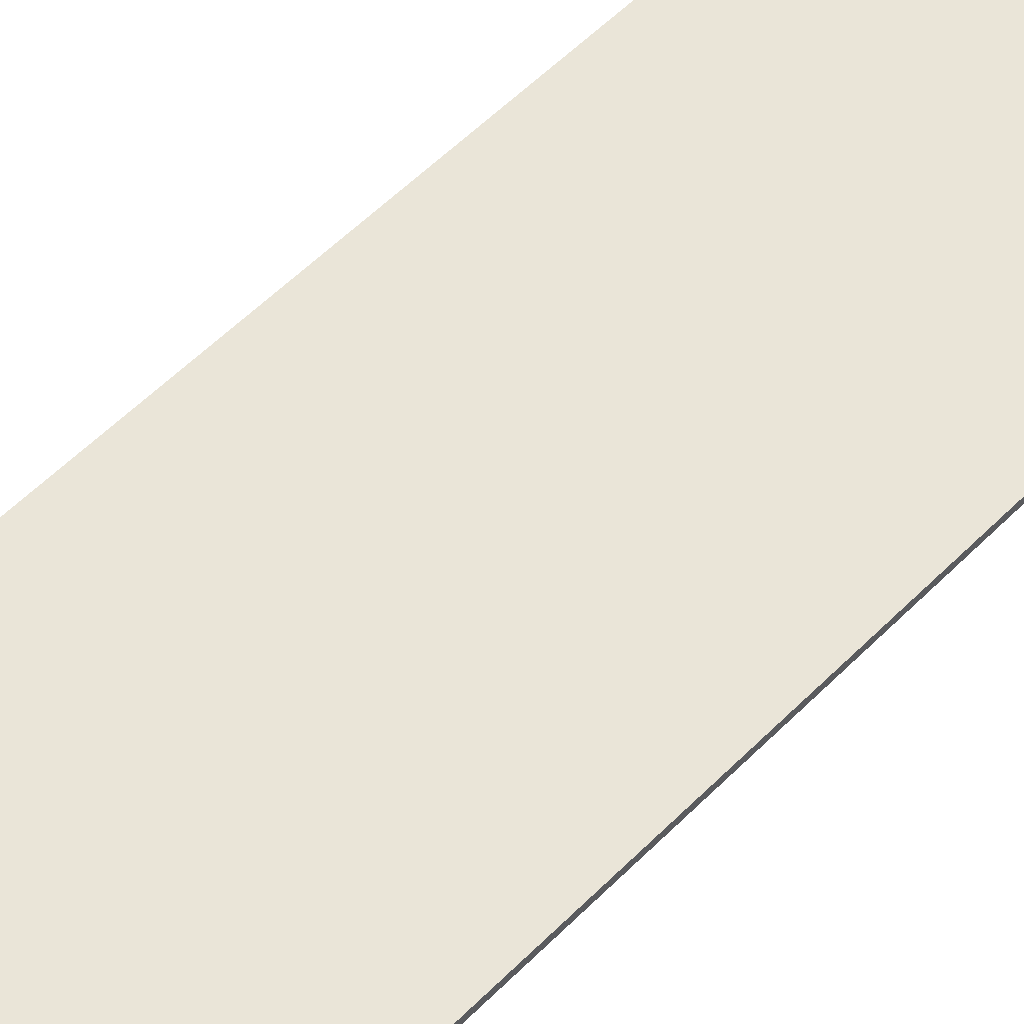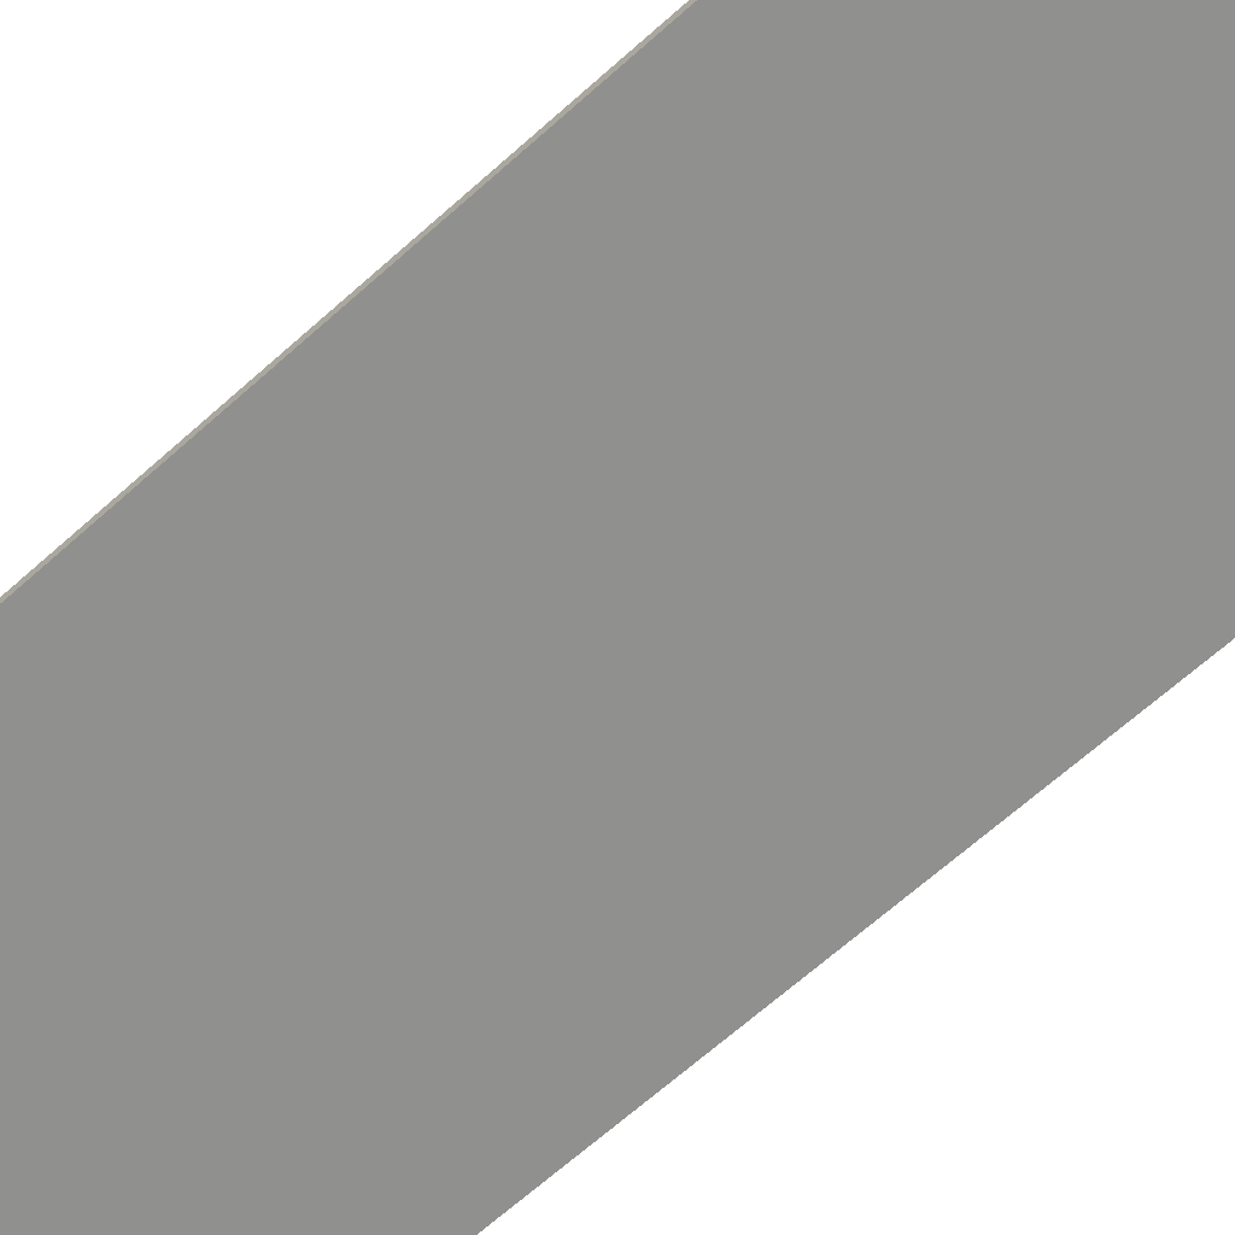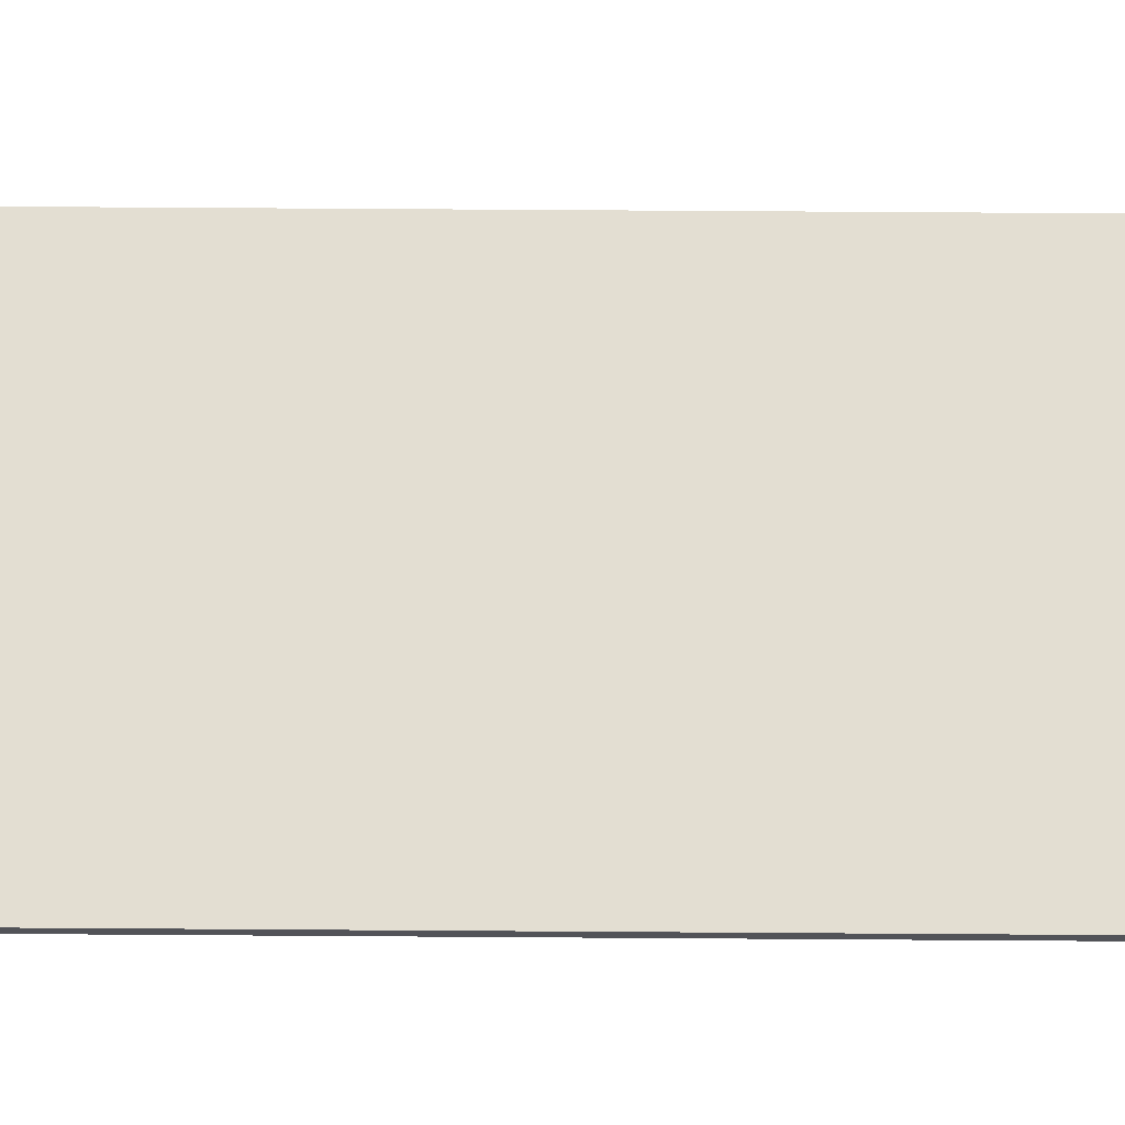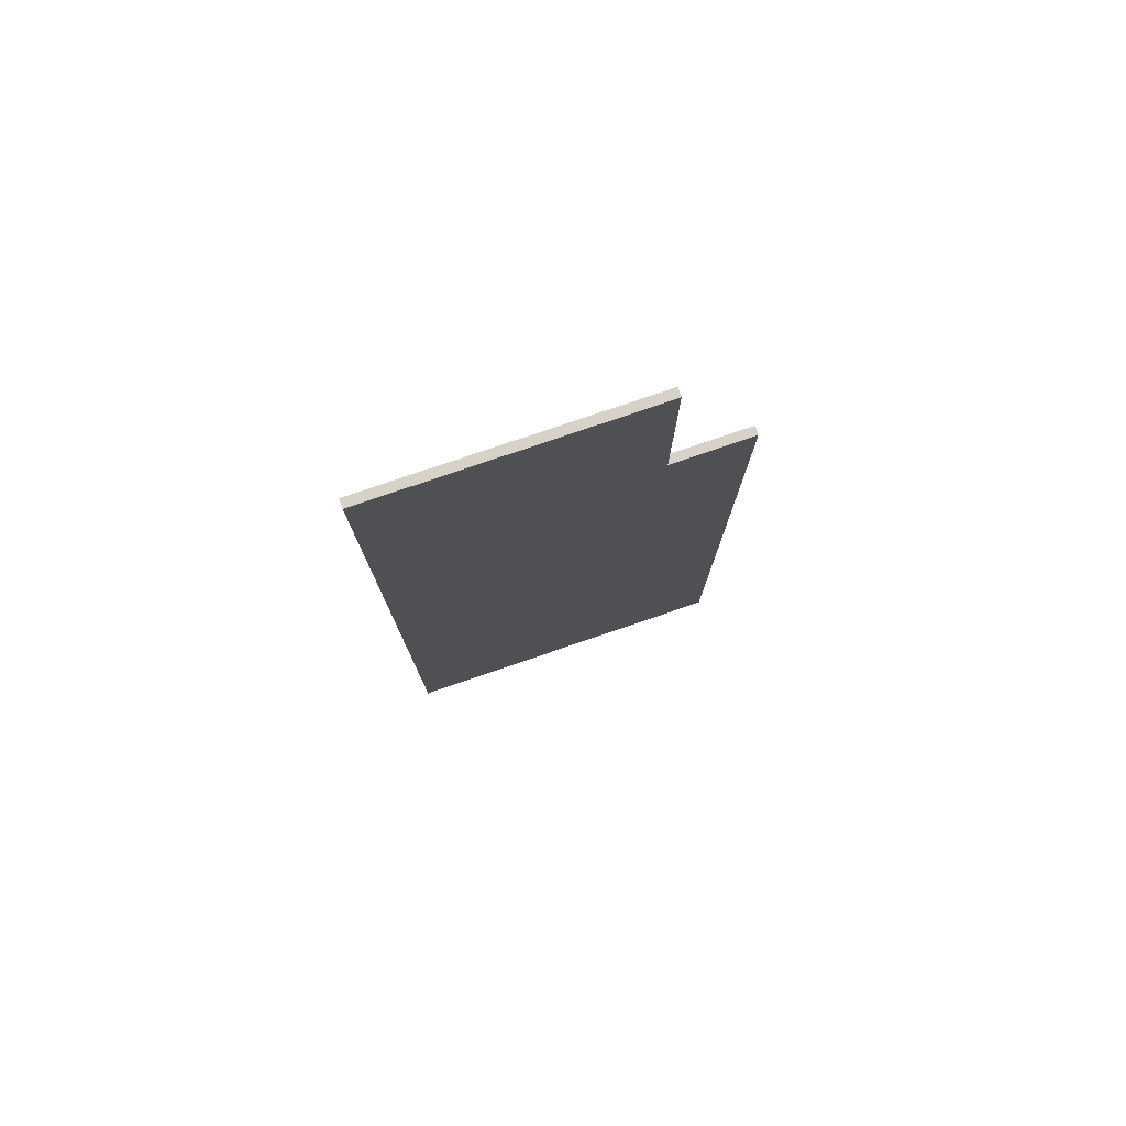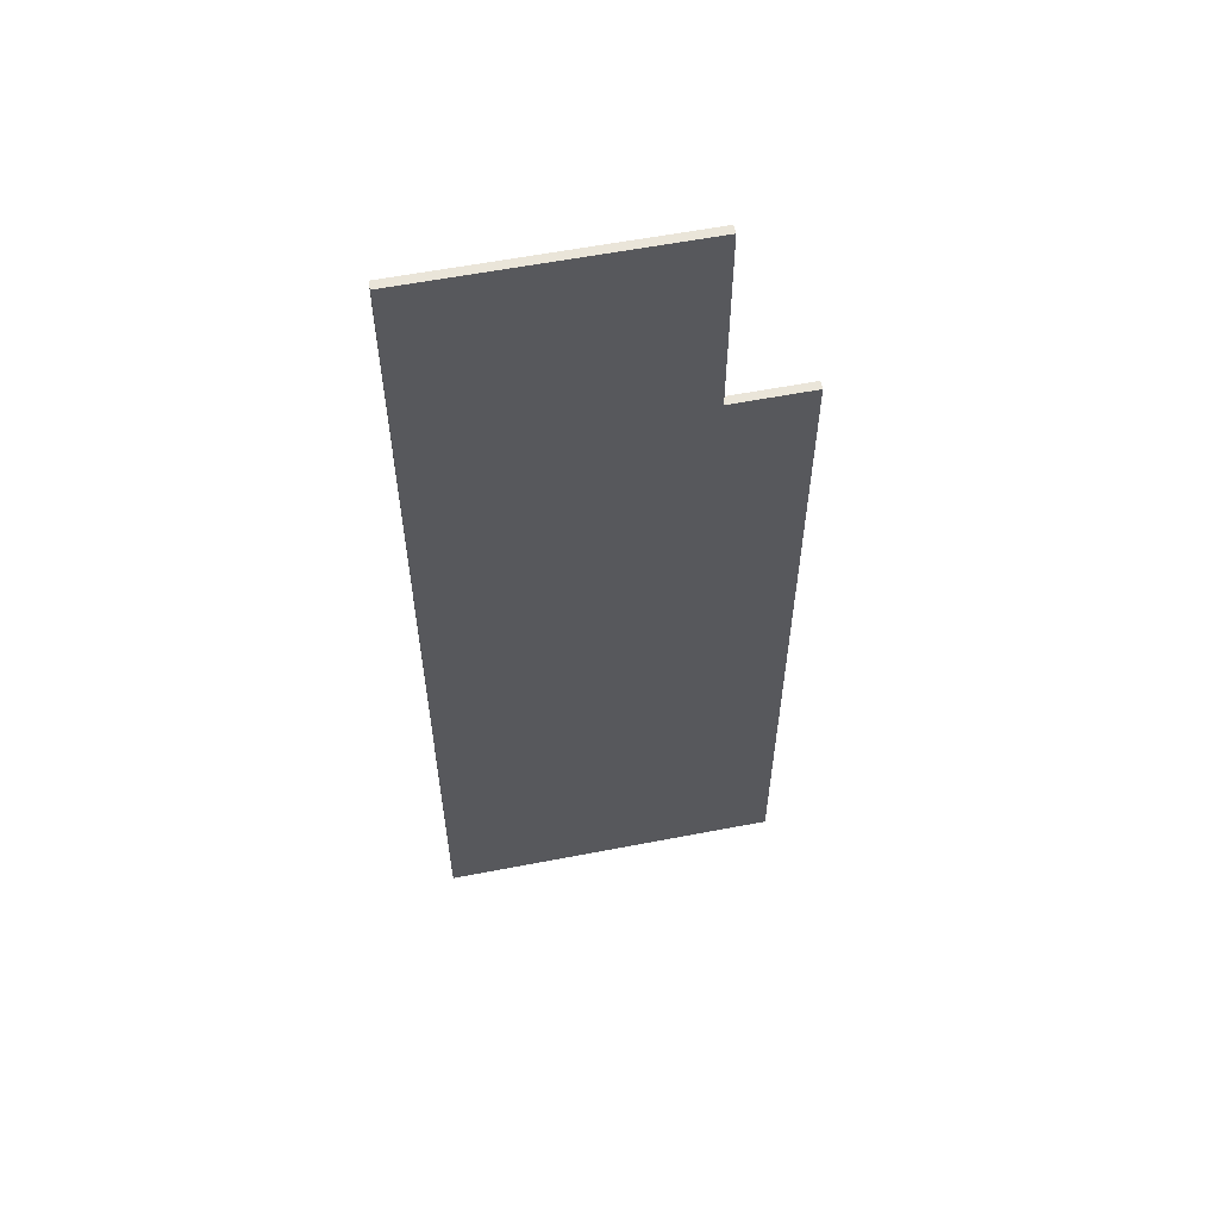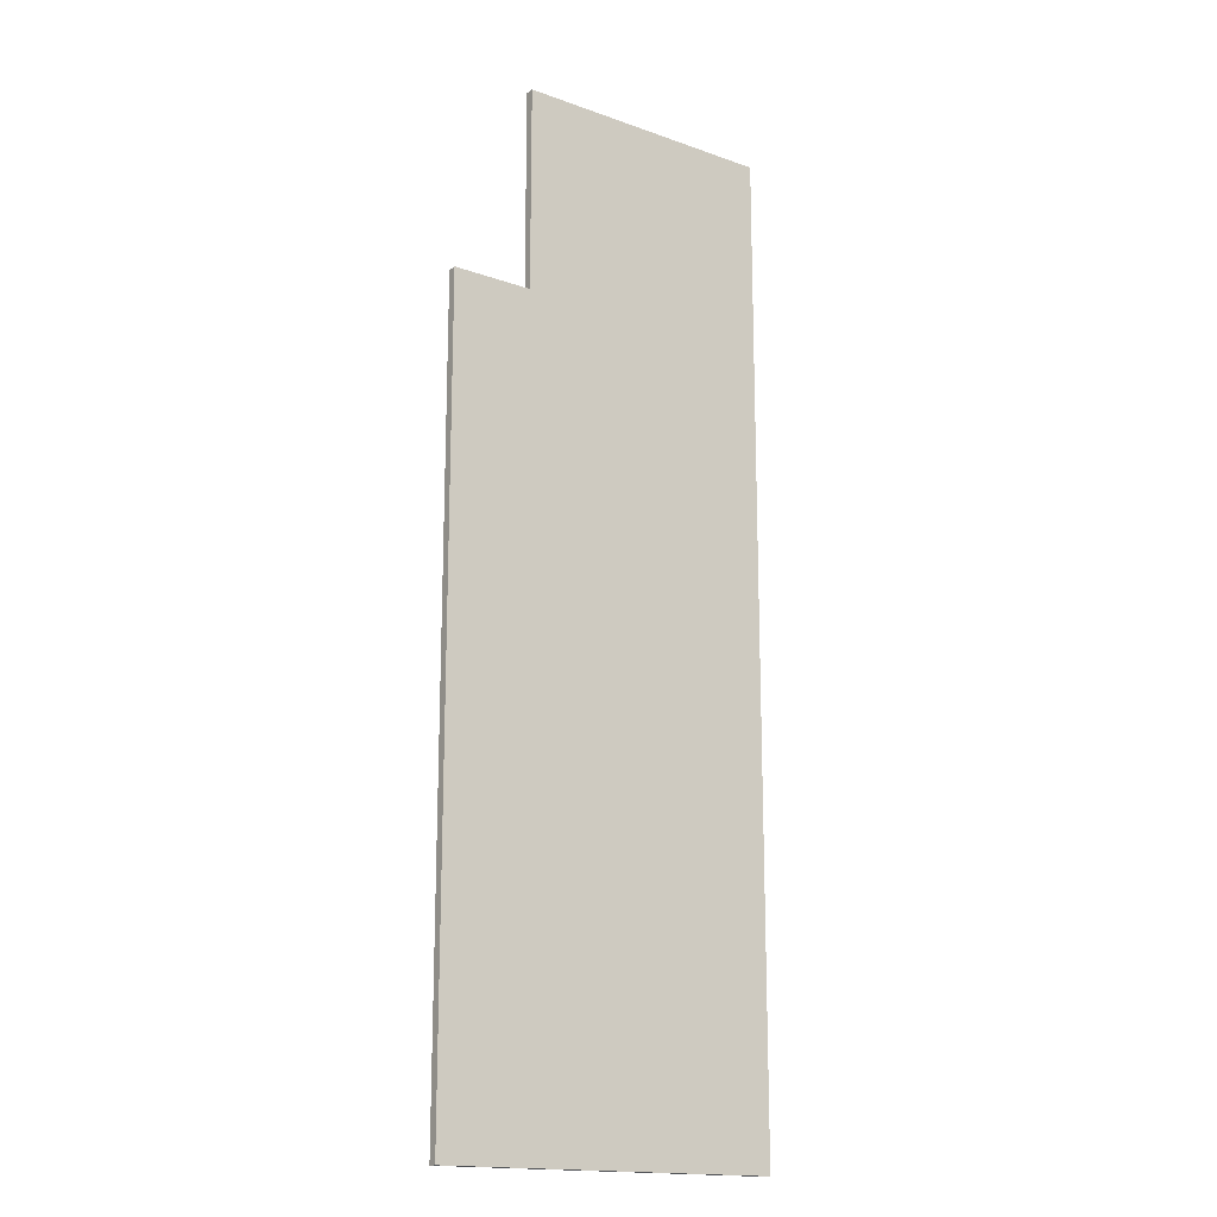
<metadata>
{"format":"obj","ext":"obj","renderer":"f3d","projection":"perspective","resolution":1024,"background":"white","views":[{"elev":59.2,"azim":-135.3,"up":"+Y"},{"elev":-65.5,"azim":-47.8,"up":"+Y"},{"elev":67.4,"azim":-89.6,"up":"+Y"},{"elev":78.5,"azim":161.2,"up":"+Z"},{"elev":58.5,"azim":168.7,"up":"+Z"},{"elev":-16.7,"azim":-35.8,"up":"+Z"}]}
</metadata>
<code>
o Cube.4225_0290
v 1.446 0.129 -1.065
v 1.446 0.129 -0.372
v 1.446 0.123 -1.065
v 1.446 0.123 -0.372
v 1.203 0.129 -1.065
v 1.203 0.123 -1.065
v 1.203 0.129 -0.516
v 1.26 0.129 -0.372
v 1.26 0.129 -0.516
v 1.26 0.123 -0.372
v 1.203 0.123 -0.516
v 1.26 0.123 -0.516
f 4 1 2
f 2 10 4
f 3 5 1
f 5 11 7
f 12 11 6
f 8 12 10
f 9 11 12
f 5 7 9
f 4 3 1
f 2 8 10
f 3 6 5
f 5 6 11
f 6 3 12
f 3 4 12
f 4 10 12
f 8 9 12
f 9 7 11
f 8 2 9
f 2 1 9
f 1 5 9

</code>
